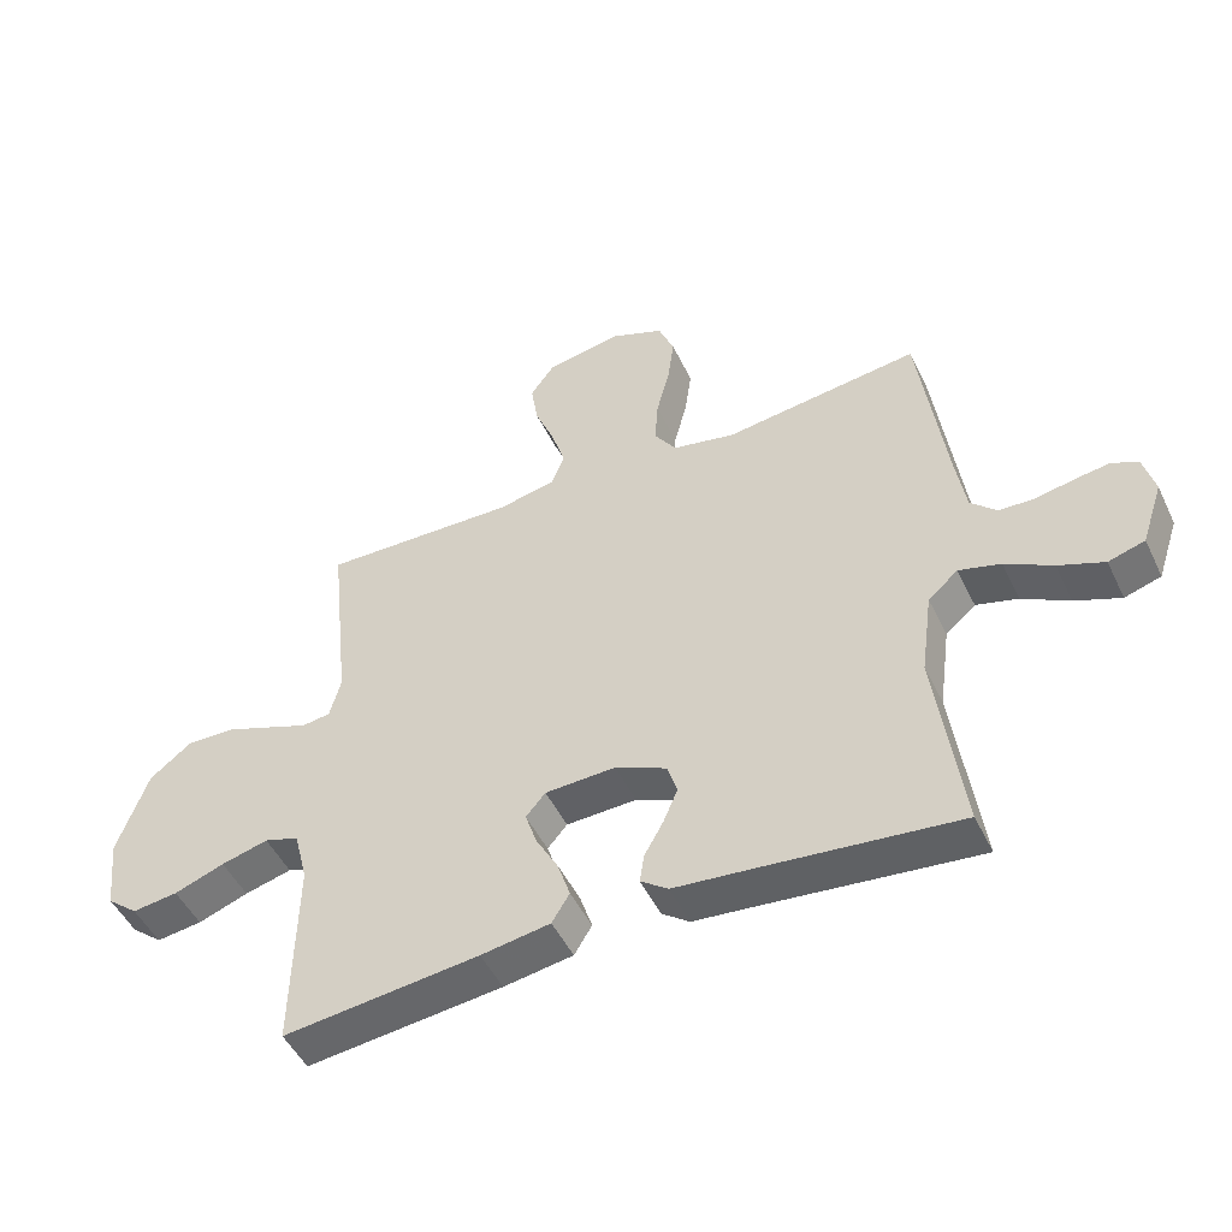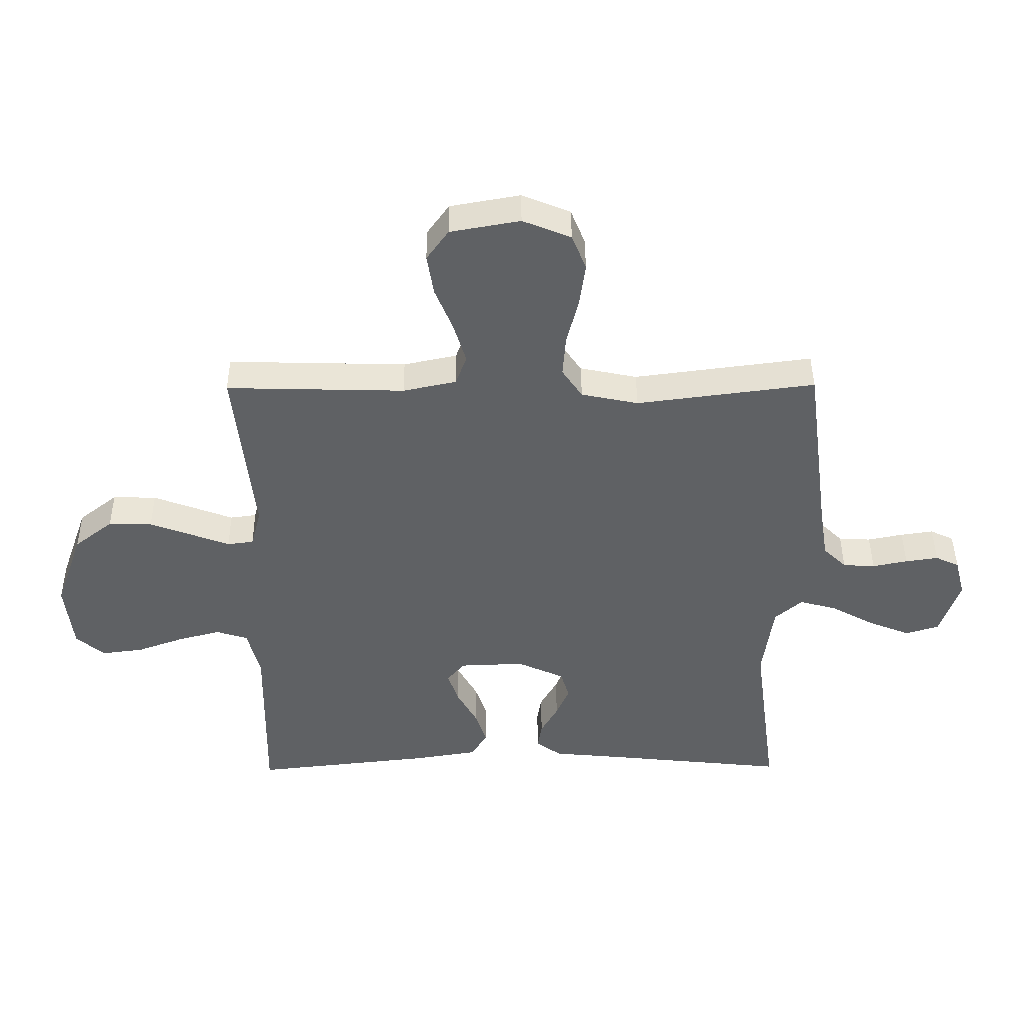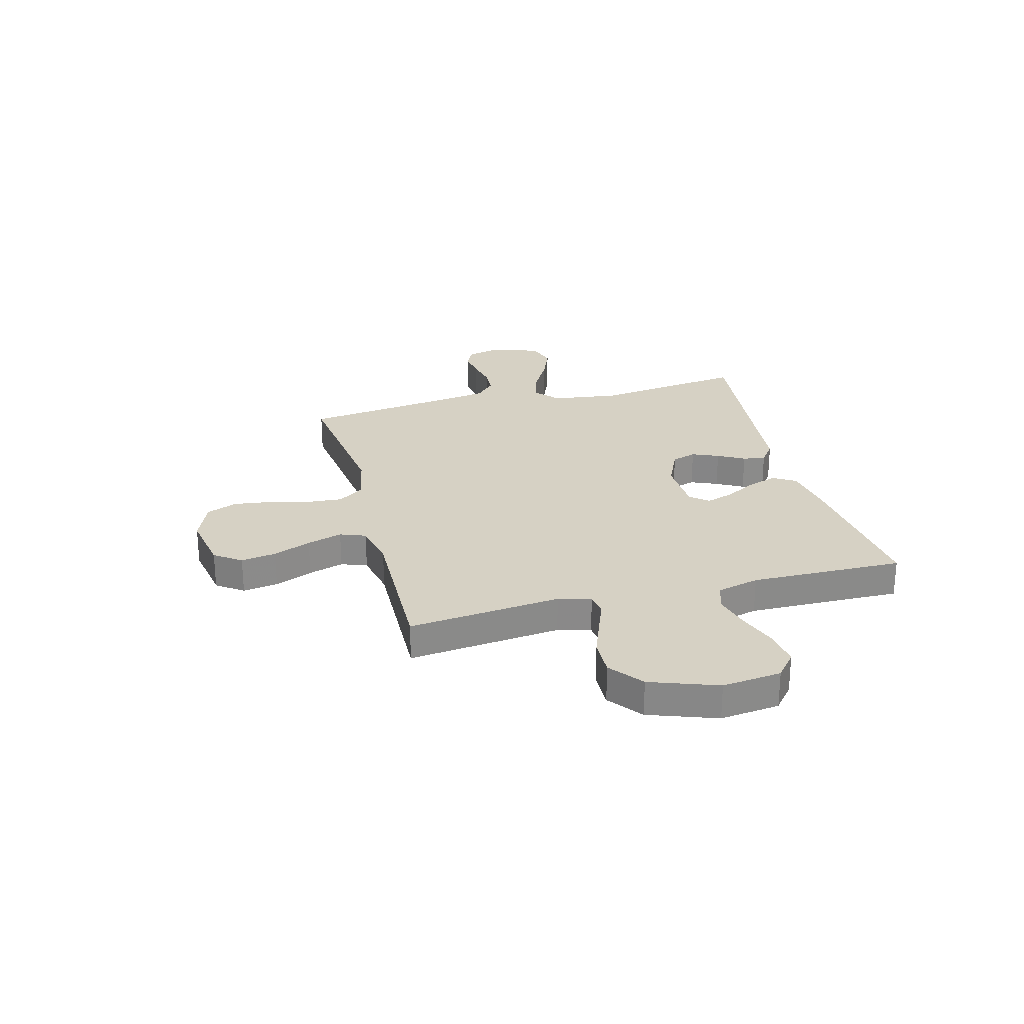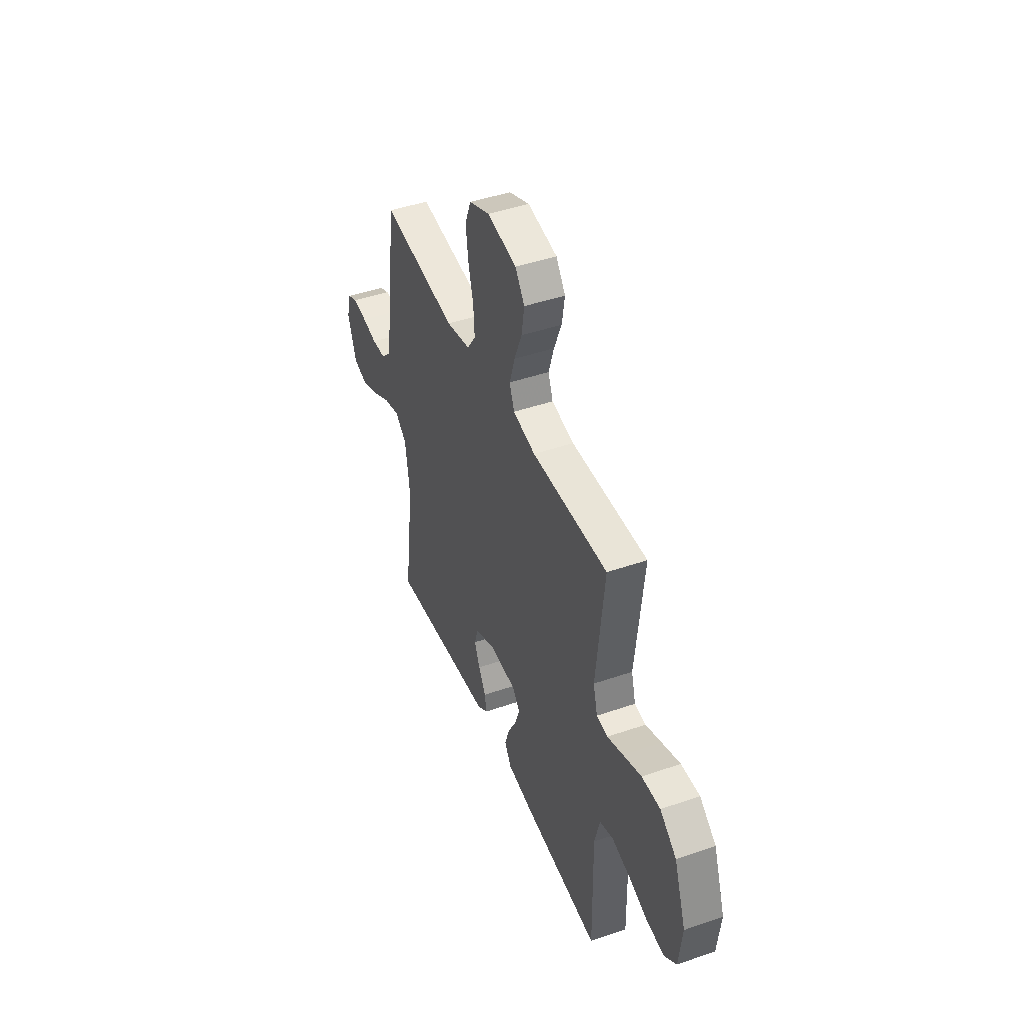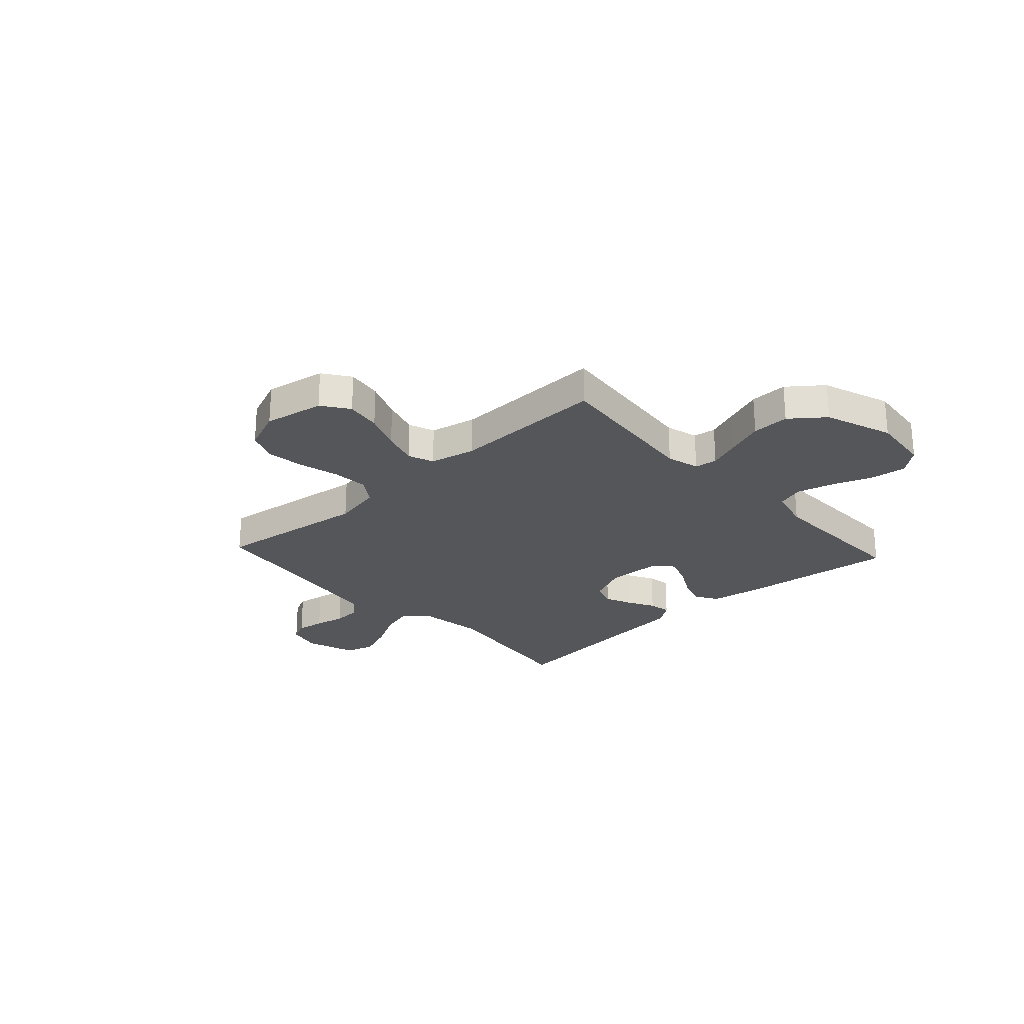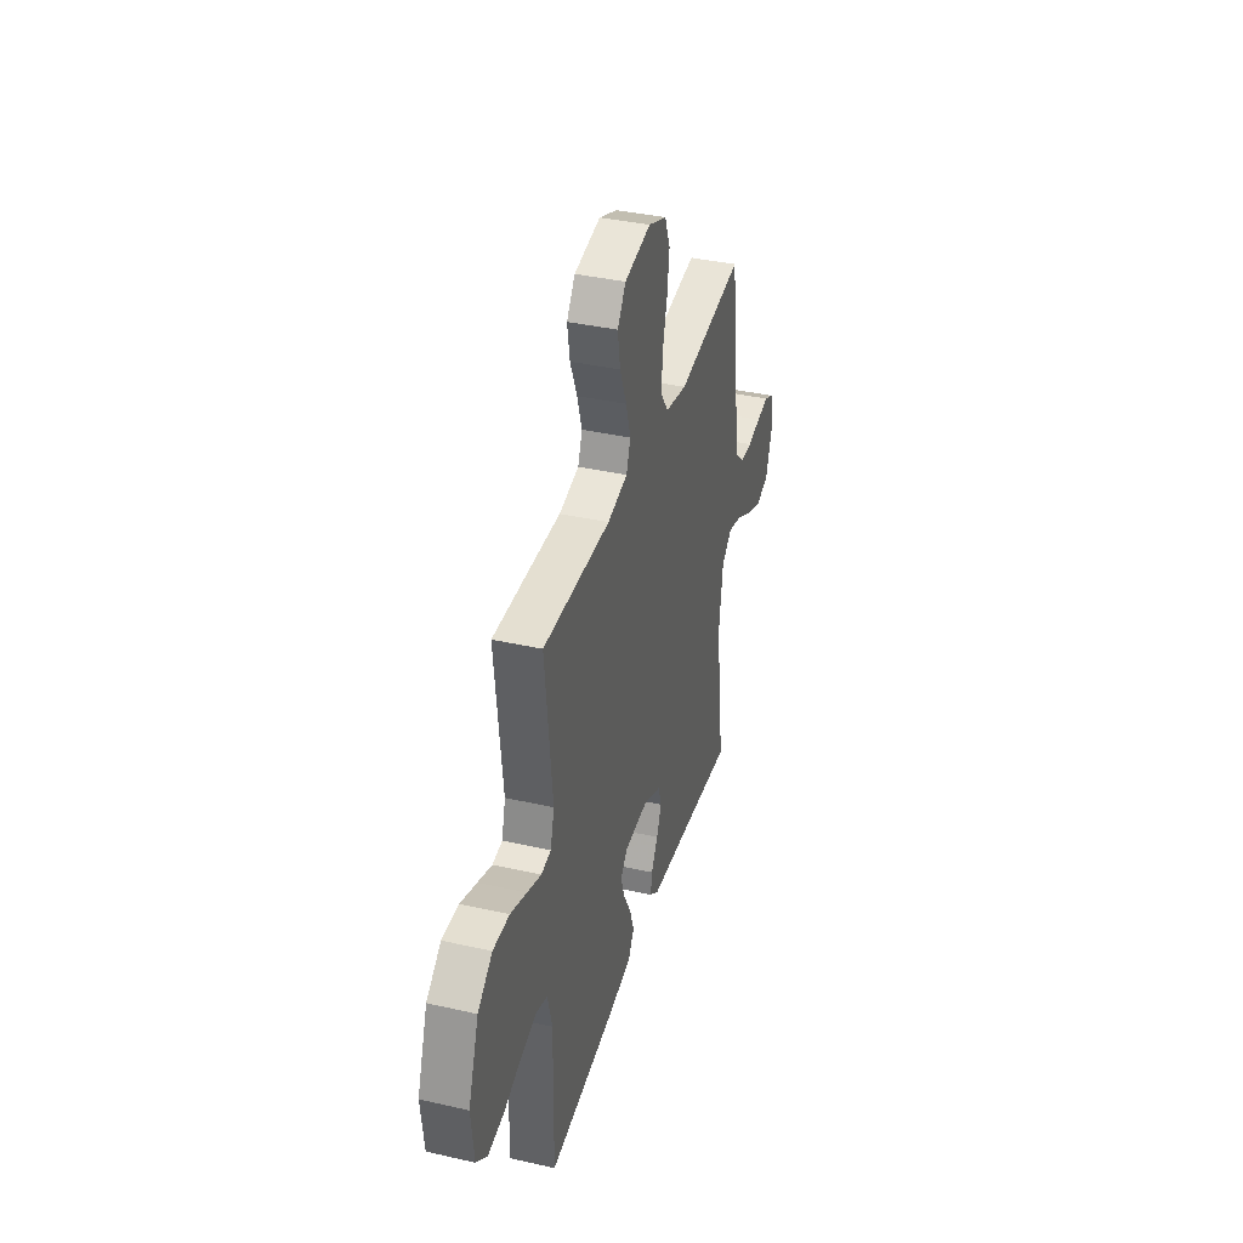
<metadata>
{"format":"obj","ext":"obj","renderer":"f3d","projection":"perspective","resolution":1024,"background":"white","views":[{"elev":-49.0,"azim":-155.0,"up":"+Z"},{"elev":43.4,"azim":179.5,"up":"+Z"},{"elev":26.7,"azim":75.3,"up":"+Y"},{"elev":44.8,"azim":68.1,"up":"+Z"},{"elev":-25.1,"azim":42.6,"up":"+Y"},{"elev":38.0,"azim":106.1,"up":"+Z"}]}
</metadata>
<code>
v 0.5 0.07 0.5
v 0.468 0.07 0.2
v 0.485 0.07 0.136
v 0.529 0.07 0.13
v 0.592 0.07 0.154
v 0.664 0.07 0.181
v 0.737 0.07 0.183
v 0.802 0.07 0.132
v 0.849 0.07 0
v 0.836 0.07 -0.116
v 0.788 0.07 -0.156
v 0.718 0.07 -0.147
v 0.641 0.07 -0.119
v 0.569 0.07 -0.1
v 0.516 0.07 -0.117
v 0.495 0.07 -0.2
v 0.5 0.07 -0.5
v 0.2 0.07 -0.467
v 0.094 0.07 -0.45
v 0.067 0.07 -0.406
v 0.086 0.07 -0.348
v 0.12 0.07 -0.286
v 0.138 0.07 -0.232
v 0.108 0.07 -0.197
v 0 0.07 -0.193
v -0.079 0.07 -0.229
v -0.094 0.07 -0.277
v -0.072 0.07 -0.329
v -0.043 0.07 -0.381
v -0.036 0.07 -0.425
v -0.078 0.07 -0.456
v -0.2 0.07 -0.468
v -0.5 0.07 -0.5
v -0.46 0.07 -0.2
v -0.478 0.07 -0.069
v -0.524 0.07 -0.029
v -0.588 0.07 -0.047
v -0.66 0.07 -0.087
v -0.73 0.07 -0.115
v -0.786 0.07 -0.098
v -0.819 0.07 0
v -0.802 0.07 0.065
v -0.762 0.07 0.084
v -0.707 0.07 0.076
v -0.648 0.07 0.064
v -0.594 0.07 0.067
v -0.555 0.07 0.105
v -0.54 0.07 0.2
v -0.5 0.07 0.5
v -0.2 0.07 0.461
v -0.104 0.07 0.481
v -0.07 0.07 0.531
v -0.075 0.07 0.601
v -0.095 0.07 0.679
v -0.105 0.07 0.753
v -0.081 0.07 0.813
v 0 0.07 0.846
v 0.117 0.07 0.825
v 0.154 0.07 0.773
v 0.143 0.07 0.704
v 0.113 0.07 0.63
v 0.092 0.07 0.561
v 0.111 0.07 0.511
v 0.2 0.07 0.492
v 0.5 0 0.5
v 0.468 0 0.2
v 0.485 0 0.136
v 0.529 0 0.13
v 0.592 0 0.154
v 0.664 0 0.181
v 0.737 0 0.183
v 0.802 0 0.132
v 0.849 0 0
v 0.836 0 -0.116
v 0.788 0 -0.156
v 0.718 0 -0.147
v 0.641 0 -0.119
v 0.569 0 -0.1
v 0.516 0 -0.117
v 0.495 0 -0.2
v 0.5 0 -0.5
v 0.2 0 -0.467
v 0.094 0 -0.45
v 0.067 0 -0.406
v 0.086 0 -0.348
v 0.12 0 -0.286
v 0.138 0 -0.232
v 0.108 0 -0.197
v 0 0 -0.193
v -0.079 0 -0.229
v -0.094 0 -0.277
v -0.072 0 -0.329
v -0.043 0 -0.381
v -0.036 0 -0.425
v -0.078 0 -0.456
v -0.2 0 -0.468
v -0.5 0 -0.5
v -0.46 0 -0.2
v -0.478 0 -0.069
v -0.524 0 -0.029
v -0.588 0 -0.047
v -0.66 0 -0.087
v -0.73 0 -0.115
v -0.786 0 -0.098
v -0.819 0 0
v -0.802 0 0.065
v -0.762 0 0.084
v -0.707 0 0.076
v -0.648 0 0.064
v -0.594 0 0.067
v -0.555 0 0.105
v -0.54 0 0.2
v -0.5 0 0.5
v -0.2 0 0.461
v -0.104 0 0.481
v -0.07 0 0.531
v -0.075 0 0.601
v -0.095 0 0.679
v -0.105 0 0.753
v -0.081 0 0.813
v 0 0 0.846
v 0.117 0 0.825
v 0.154 0 0.773
v 0.143 0 0.704
v 0.113 0 0.63
v 0.092 0 0.561
v 0.111 0 0.511
v 0.2 0 0.492
f 59 60 61
f 58 59 61
f 57 58 61
f 56 57 61
f 55 56 61
f 54 55 61
f 53 54 61
f 52 53 61 62
f 51 52 62 63
f 48 49 50
f 51 63 64
f 50 51 64
f 48 50 64
f 47 48 64
f 43 44 45
f 42 43 45
f 41 42 45
f 40 41 45
f 39 40 45
f 38 39 45
f 37 38 45
f 36 37 45 46
f 64 1 2
f 47 64 2
f 46 47 2
f 36 46 2
f 35 36 2
f 30 31 32
f 29 30 32
f 28 29 32
f 32 33 34
f 28 32 34
f 27 28 34
f 20 21 22
f 19 20 22
f 18 19 22
f 17 18 22
f 16 17 22
f 15 16 22 23
f 14 15 23 24
f 11 12 13
f 10 11 13
f 9 10 13
f 8 9 13
f 7 8 13
f 6 7 13
f 5 6 13
f 4 5 13
f 3 4 13 14
f 34 35 2 3
f 26 27 34
f 25 26 34 3
f 3 14 24 25
f 125 124 123
f 125 123 122
f 125 122 121
f 125 121 120
f 125 120 119
f 125 119 118
f 125 118 117
f 126 125 117 116
f 127 126 116 115
f 114 113 112
f 128 127 115
f 128 115 114
f 128 114 112
f 128 112 111
f 109 108 107
f 109 107 106
f 109 106 105
f 109 105 104
f 109 104 103
f 109 103 102
f 109 102 101
f 110 109 101 100
f 66 65 128
f 66 128 111
f 66 111 110
f 66 110 100
f 66 100 99
f 96 95 94
f 96 94 93
f 96 93 92
f 98 97 96
f 98 96 92
f 98 92 91
f 86 85 84
f 86 84 83
f 86 83 82
f 86 82 81
f 86 81 80
f 87 86 80 79
f 88 87 79 78
f 77 76 75
f 77 75 74
f 77 74 73
f 77 73 72
f 77 72 71
f 77 71 70
f 77 70 69
f 77 69 68
f 78 77 68 67
f 67 66 99 98
f 98 91 90
f 67 98 90 89
f 89 88 78 67
f 1 65 66 2
f 2 66 67 3
f 3 67 68 4
f 4 68 69 5
f 5 69 70 6
f 6 70 71 7
f 7 71 72 8
f 8 72 73 9
f 9 73 74 10
f 10 74 75 11
f 11 75 76 12
f 12 76 77 13
f 13 77 78 14
f 14 78 79 15
f 15 79 80 16
f 16 80 81 17
f 17 81 82 18
f 18 82 83 19
f 19 83 84 20
f 20 84 85 21
f 21 85 86 22
f 22 86 87 23
f 23 87 88 24
f 24 88 89 25
f 25 89 90 26
f 26 90 91 27
f 27 91 92 28
f 28 92 93 29
f 29 93 94 30
f 30 94 95 31
f 31 95 96 32
f 32 96 97 33
f 33 97 98 34
f 34 98 99 35
f 35 99 100 36
f 36 100 101 37
f 37 101 102 38
f 38 102 103 39
f 39 103 104 40
f 40 104 105 41
f 41 105 106 42
f 42 106 107 43
f 43 107 108 44
f 44 108 109 45
f 45 109 110 46
f 46 110 111 47
f 47 111 112 48
f 48 112 113 49
f 49 113 114 50
f 50 114 115 51
f 51 115 116 52
f 52 116 117 53
f 53 117 118 54
f 54 118 119 55
f 55 119 120 56
f 56 120 121 57
f 57 121 122 58
f 58 122 123 59
f 59 123 124 60
f 60 124 125 61
f 61 125 126 62
f 62 126 127 63
f 63 127 128 64
f 64 128 65 1

</code>
